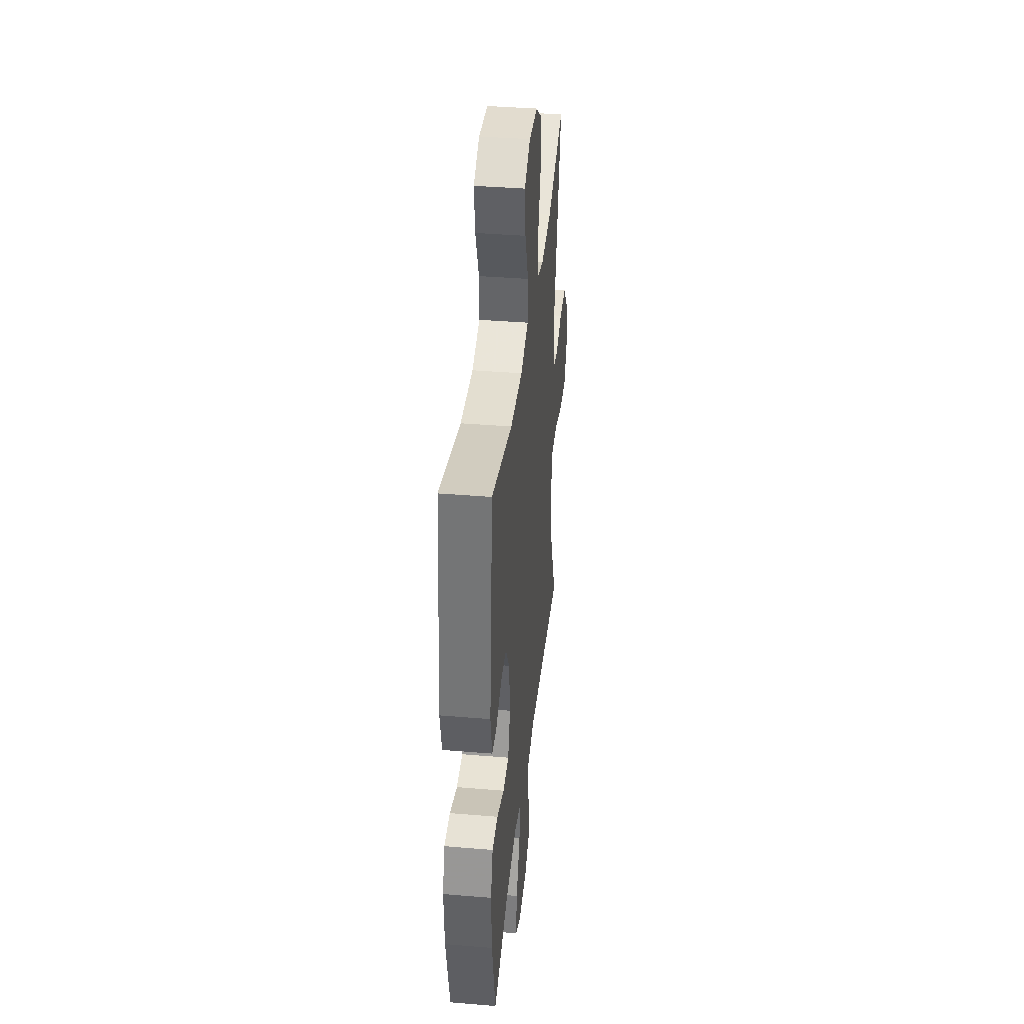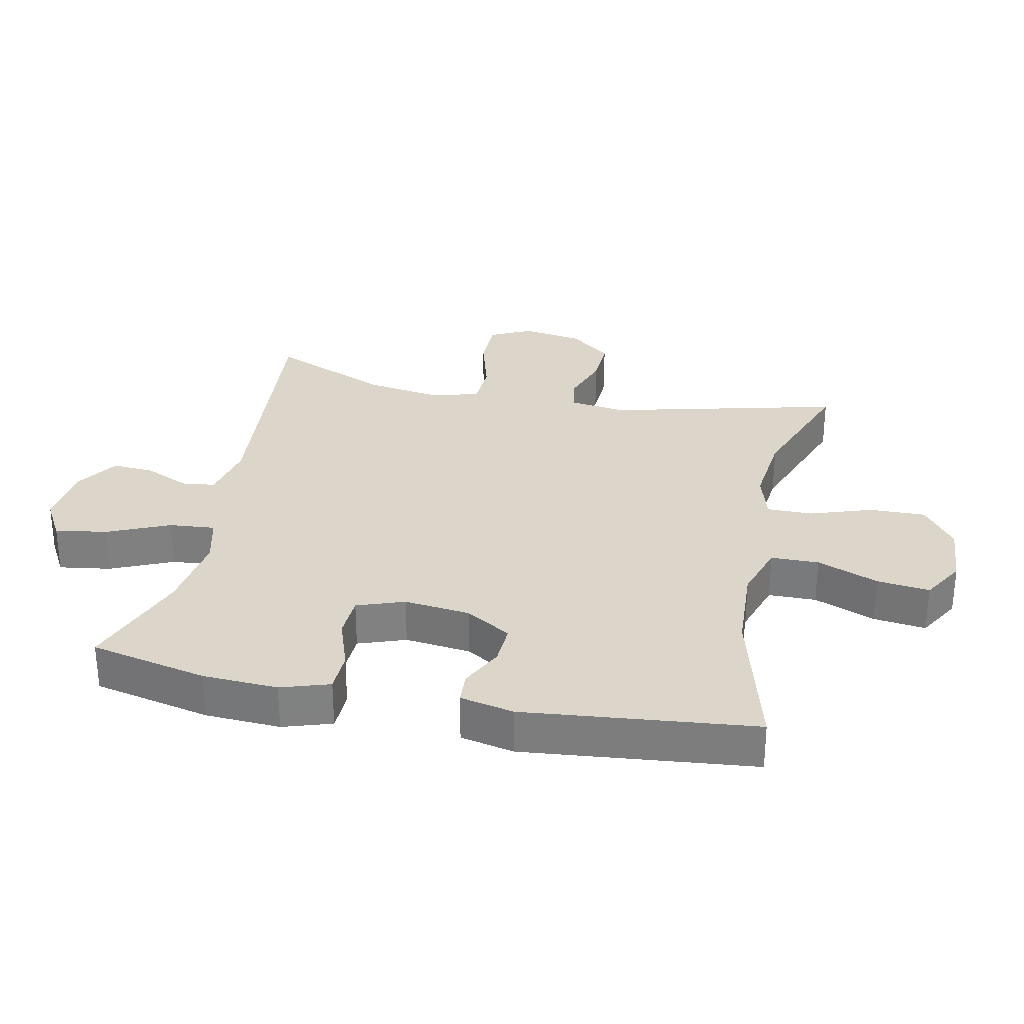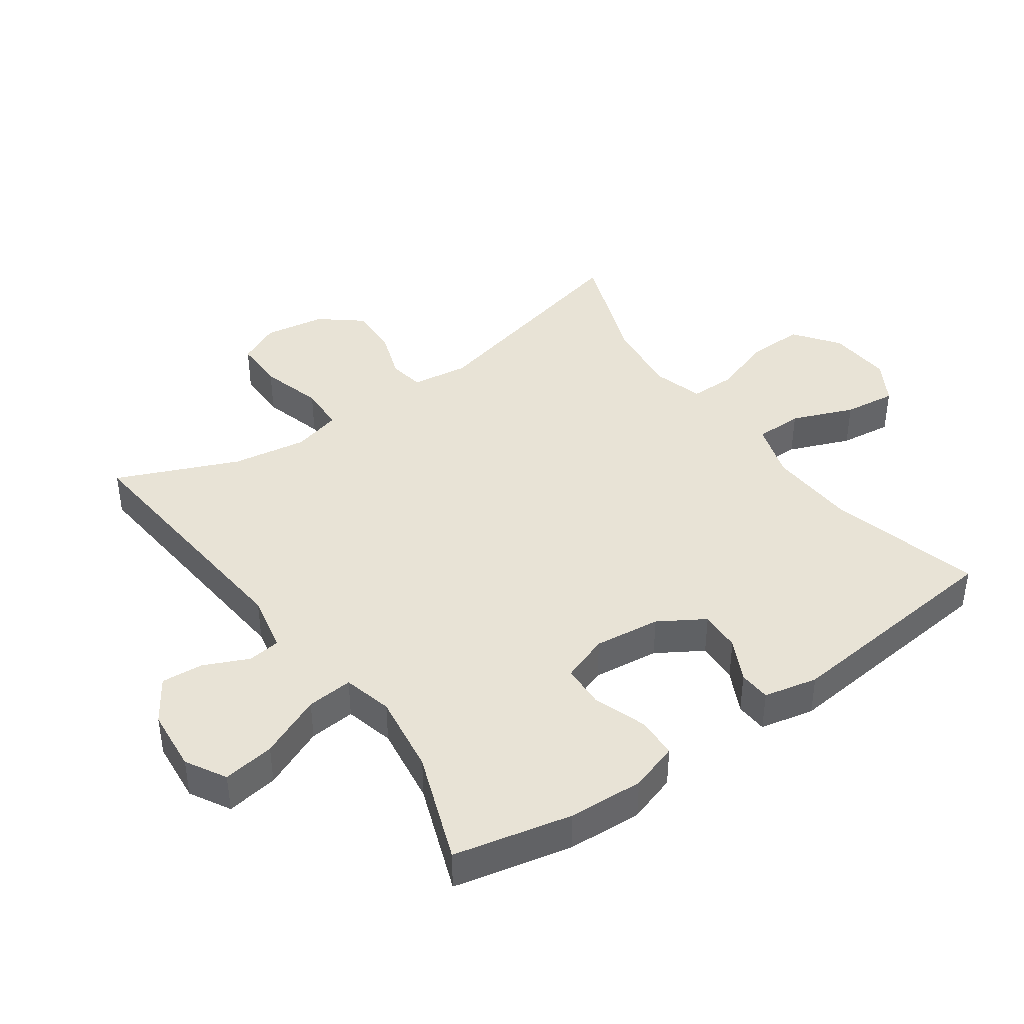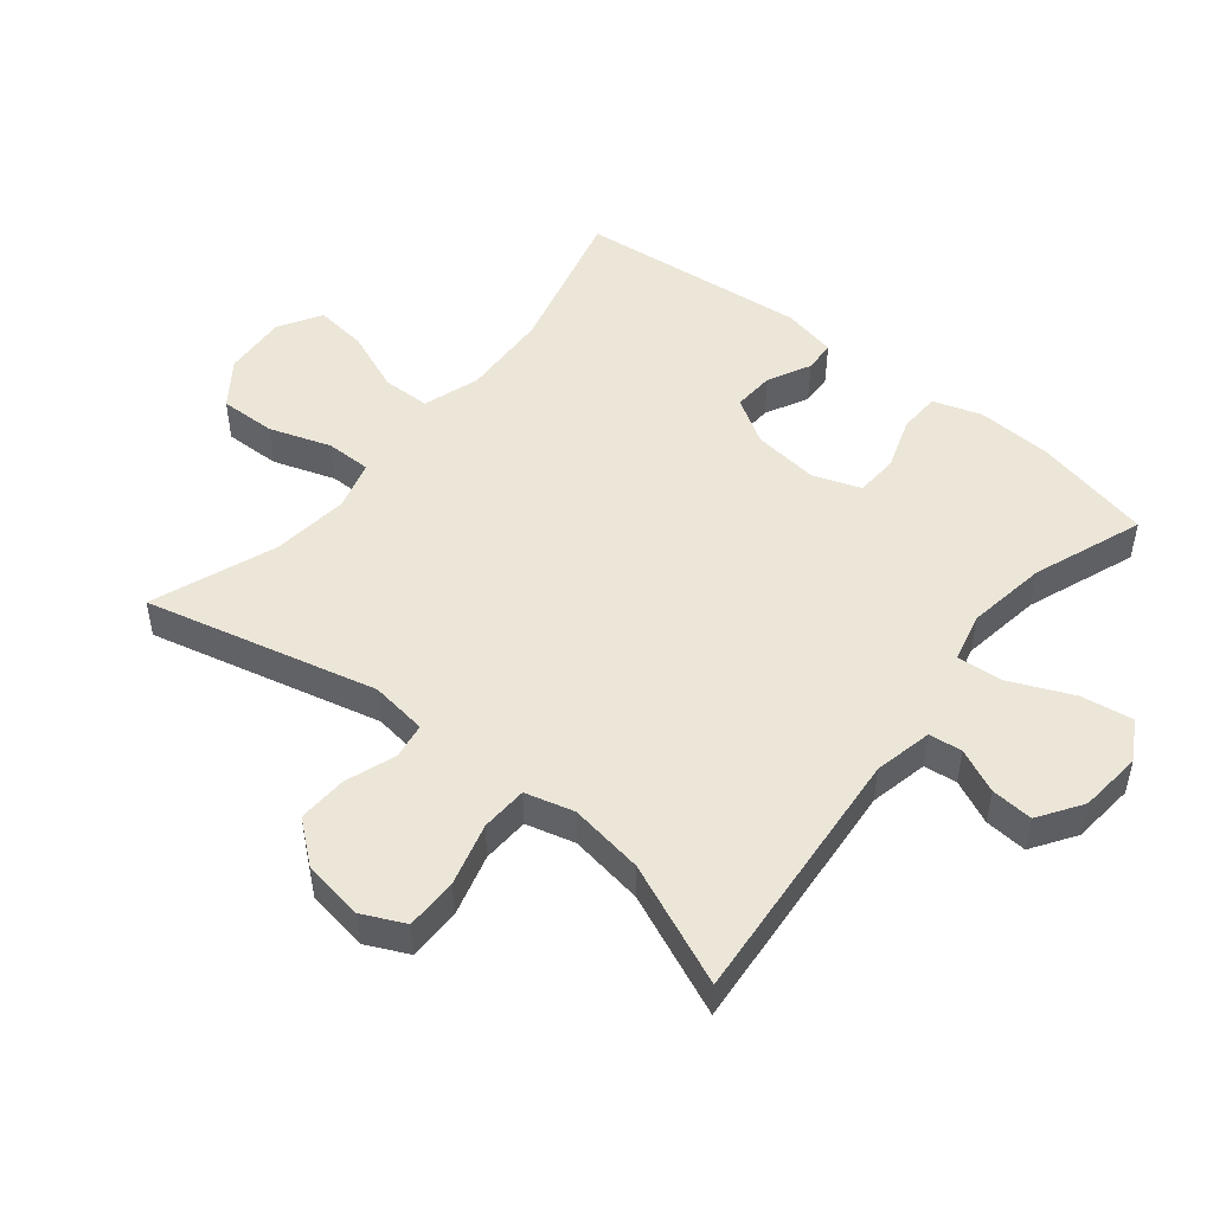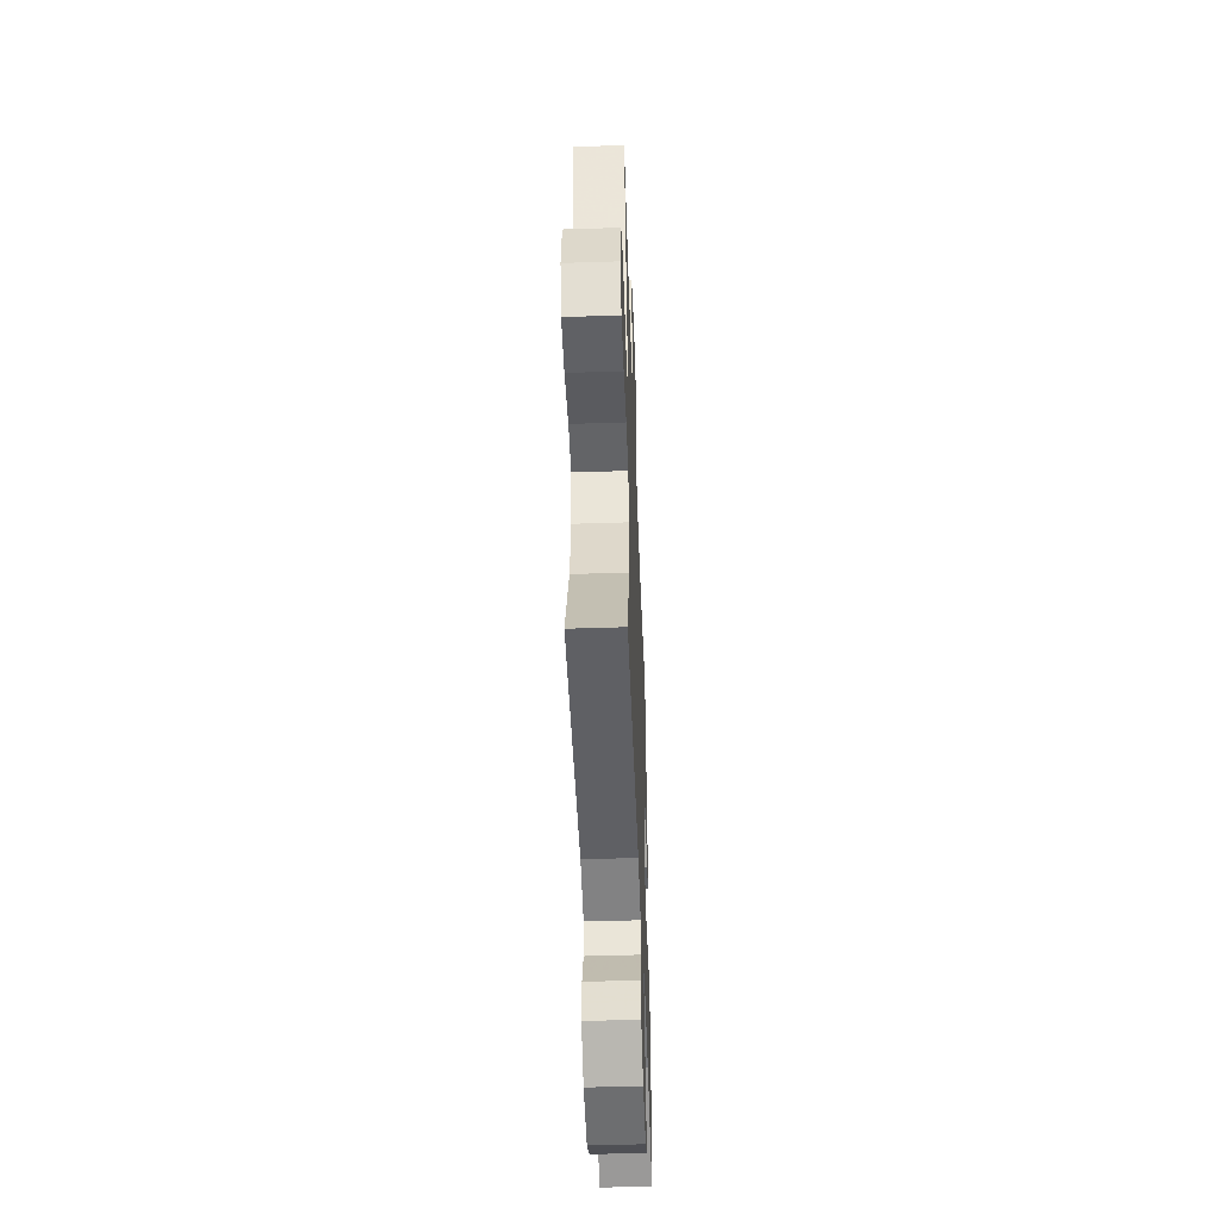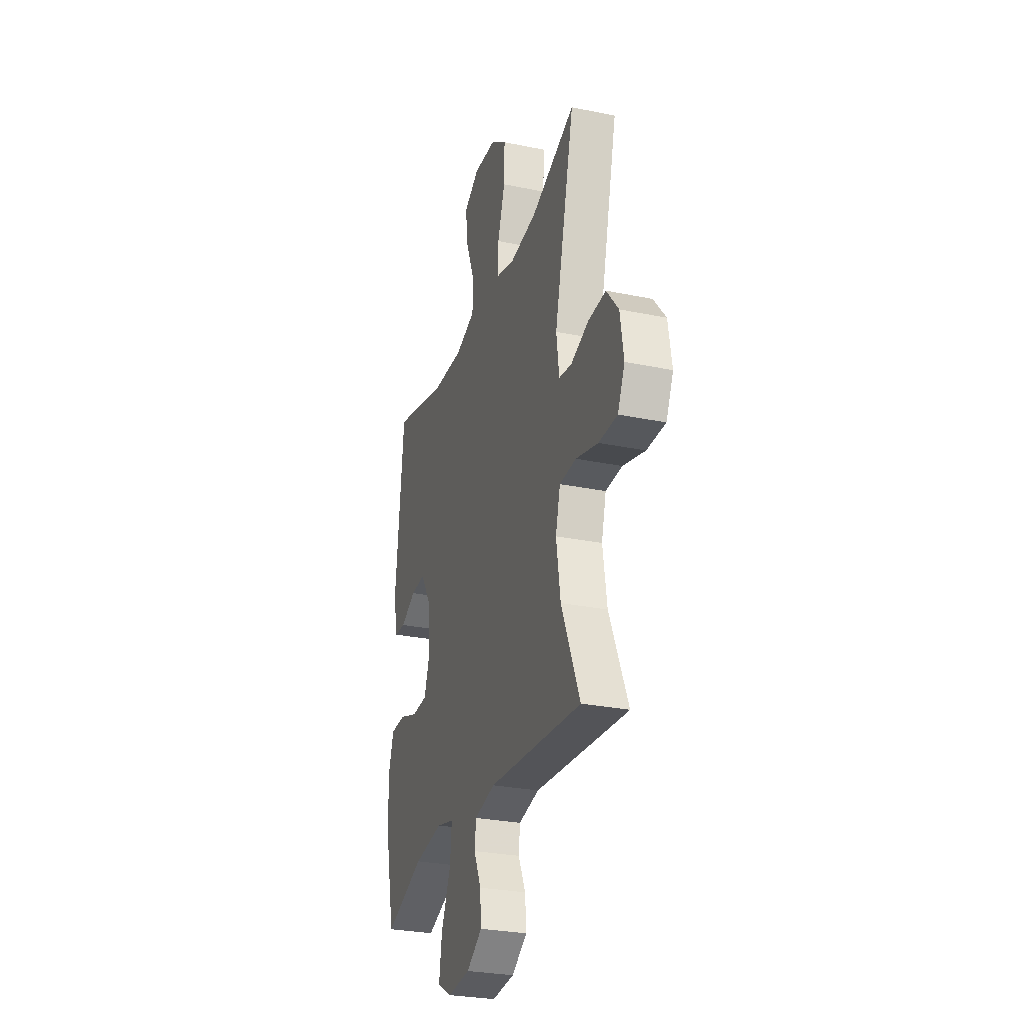
<metadata>
{"format":"obj","ext":"obj","renderer":"f3d","projection":"perspective","resolution":1024,"background":"white","views":[{"elev":38.6,"azim":-84.0,"up":"+Z"},{"elev":30.1,"azim":-78.3,"up":"+Y"},{"elev":41.4,"azim":-125.4,"up":"+Y"},{"elev":49.1,"azim":129.0,"up":"+Y"},{"elev":-48.9,"azim":92.1,"up":"+Z"},{"elev":-28.3,"azim":72.7,"up":"+Z"}]}
</metadata>
<code>
v 0.5 0.07 -0.5
v 0.096 0.07 -0.464
v 0.006 0.07 -0.483
v 0 0.07 -0.534
v 0.031 0.07 -0.602
v 0.036 0.07 -0.667
v -0.031 0.07 -0.711
v -0.128 0.07 -0.72
v -0.19 0.07 -0.685
v -0.178 0.07 -0.605
v -0.136 0.07 -0.509
v -0.13 0.07 -0.438
v -0.206 0.07 -0.419
v -0.33 0.07 -0.437
v -0.5 0.07 -0.5
v -0.54 0.07 -0.319
v -0.546 0.07 -0.203
v -0.522 0.07 -0.128
v -0.458 0.07 -0.126
v -0.377 0.07 -0.154
v -0.31 0.07 -0.151
v -0.284 0.07 -0.078
v -0.296 0.07 0.024
v -0.339 0.07 0.094
v -0.403 0.07 0.091
v -0.469 0.07 0.058
v -0.518 0.07 0.061
v -0.536 0.07 0.144
v -0.5 0.07 0.5
v -0.264 0.07 0.438
v -0.127 0.07 0.431
v -0.04 0.07 0.459
v -0.039 0.07 0.533
v -0.077 0.07 0.628
v -0.087 0.07 0.709
v -0.021 0.07 0.748
v 0.078 0.07 0.741
v 0.147 0.07 0.69
v 0.145 0.07 0.603
v 0.113 0.07 0.508
v 0.113 0.07 0.438
v 0.189 0.07 0.416
v 0.308 0.07 0.429
v 0.5 0.07 0.5
v 0.413 0.07 0.143
v 0.425 0.07 0.055
v 0.48 0.07 0.046
v 0.558 0.07 0.073
v 0.634 0.07 0.076
v 0.686 0.07 0.012
v 0.701 0.07 -0.082
v 0.67 0.07 -0.147
v 0.59 0.07 -0.147
v 0.494 0.07 -0.12
v 0.422 0.07 -0.123
v 0.402 0.07 -0.198
v 0.42 0.07 -0.313
v 0.5 0 -0.5
v 0.096 0 -0.464
v 0.006 0 -0.483
v 0 0 -0.534
v 0.031 0 -0.602
v 0.036 0 -0.667
v -0.031 0 -0.711
v -0.128 0 -0.72
v -0.19 0 -0.685
v -0.178 0 -0.605
v -0.136 0 -0.509
v -0.13 0 -0.438
v -0.206 0 -0.419
v -0.33 0 -0.437
v -0.5 0 -0.5
v -0.54 0 -0.319
v -0.546 0 -0.203
v -0.522 0 -0.128
v -0.458 0 -0.126
v -0.377 0 -0.154
v -0.31 0 -0.151
v -0.284 0 -0.078
v -0.296 0 0.024
v -0.339 0 0.094
v -0.403 0 0.091
v -0.469 0 0.058
v -0.518 0 0.061
v -0.536 0 0.144
v -0.5 0 0.5
v -0.264 0 0.438
v -0.127 0 0.431
v -0.04 0 0.459
v -0.039 0 0.533
v -0.077 0 0.628
v -0.087 0 0.709
v -0.021 0 0.748
v 0.078 0 0.741
v 0.147 0 0.69
v 0.145 0 0.603
v 0.113 0 0.508
v 0.113 0 0.438
v 0.189 0 0.416
v 0.308 0 0.429
v 0.5 0 0.5
v 0.413 0 0.143
v 0.425 0 0.055
v 0.48 0 0.046
v 0.558 0 0.073
v 0.634 0 0.076
v 0.686 0 0.012
v 0.701 0 -0.082
v 0.67 0 -0.147
v 0.59 0 -0.147
v 0.494 0 -0.12
v 0.422 0 -0.123
v 0.402 0 -0.198
v 0.42 0 -0.313
f 52 53 54
f 51 52 54
f 50 51 54
f 49 50 54
f 48 49 54
f 47 48 54
f 46 47 54 55
f 45 46 55 56
f 43 44 45
f 42 43 45 56
f 38 39 40
f 37 38 40
f 36 37 40
f 35 36 40
f 34 35 40
f 33 34 40
f 32 33 40 41
f 42 56 57
f 41 42 57
f 32 41 57
f 31 32 57
f 28 29 30
f 27 28 30
f 26 27 30
f 25 26 30
f 18 19 20
f 17 18 20
f 16 17 20
f 15 16 20
f 14 15 20
f 13 14 20 21
f 12 13 21 22
f 9 10 11
f 8 9 11
f 7 8 11
f 6 7 11
f 5 6 11
f 4 5 11
f 3 4 11 12
f 12 22 23
f 3 12 23
f 2 3 23
f 2 23 24
f 1 2 24
f 57 1 24
f 31 57 24
f 24 25 30 31
f 111 110 109
f 111 109 108
f 111 108 107
f 111 107 106
f 111 106 105
f 111 105 104
f 112 111 104 103
f 113 112 103 102
f 102 101 100
f 113 102 100 99
f 97 96 95
f 97 95 94
f 97 94 93
f 97 93 92
f 97 92 91
f 97 91 90
f 98 97 90 89
f 114 113 99
f 114 99 98
f 114 98 89
f 114 89 88
f 87 86 85
f 87 85 84
f 87 84 83
f 87 83 82
f 77 76 75
f 77 75 74
f 77 74 73
f 77 73 72
f 77 72 71
f 78 77 71 70
f 79 78 70 69
f 68 67 66
f 68 66 65
f 68 65 64
f 68 64 63
f 68 63 62
f 68 62 61
f 69 68 61 60
f 80 79 69
f 80 69 60
f 80 60 59
f 81 80 59
f 81 59 58
f 81 58 114
f 81 114 88
f 88 87 82 81
f 1 58 59 2
f 2 59 60 3
f 3 60 61 4
f 4 61 62 5
f 5 62 63 6
f 6 63 64 7
f 7 64 65 8
f 8 65 66 9
f 9 66 67 10
f 10 67 68 11
f 11 68 69 12
f 12 69 70 13
f 13 70 71 14
f 14 71 72 15
f 15 72 73 16
f 16 73 74 17
f 17 74 75 18
f 18 75 76 19
f 19 76 77 20
f 20 77 78 21
f 21 78 79 22
f 22 79 80 23
f 23 80 81 24
f 24 81 82 25
f 25 82 83 26
f 26 83 84 27
f 27 84 85 28
f 28 85 86 29
f 29 86 87 30
f 30 87 88 31
f 31 88 89 32
f 32 89 90 33
f 33 90 91 34
f 34 91 92 35
f 35 92 93 36
f 36 93 94 37
f 37 94 95 38
f 38 95 96 39
f 39 96 97 40
f 40 97 98 41
f 41 98 99 42
f 42 99 100 43
f 43 100 101 44
f 44 101 102 45
f 45 102 103 46
f 46 103 104 47
f 47 104 105 48
f 48 105 106 49
f 49 106 107 50
f 50 107 108 51
f 51 108 109 52
f 52 109 110 53
f 53 110 111 54
f 54 111 112 55
f 55 112 113 56
f 56 113 114 57
f 57 114 58 1

</code>
